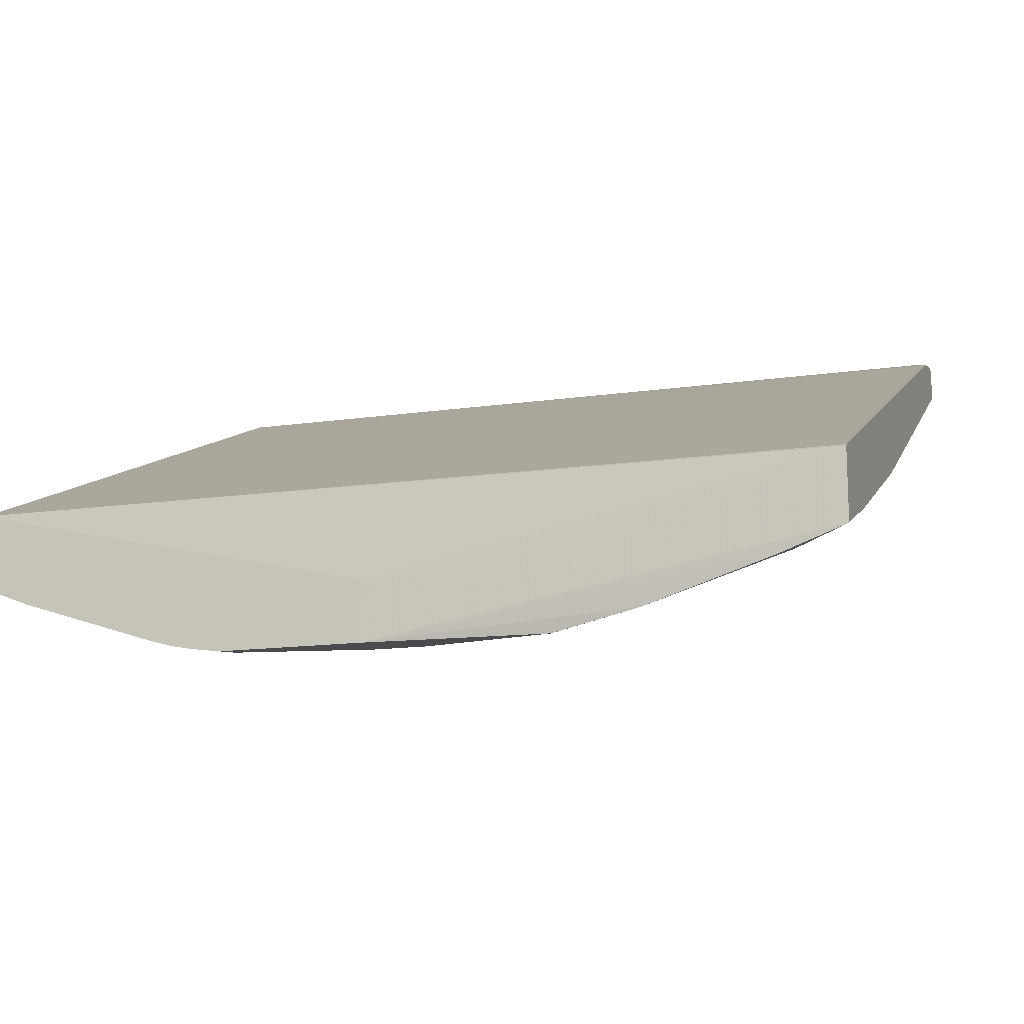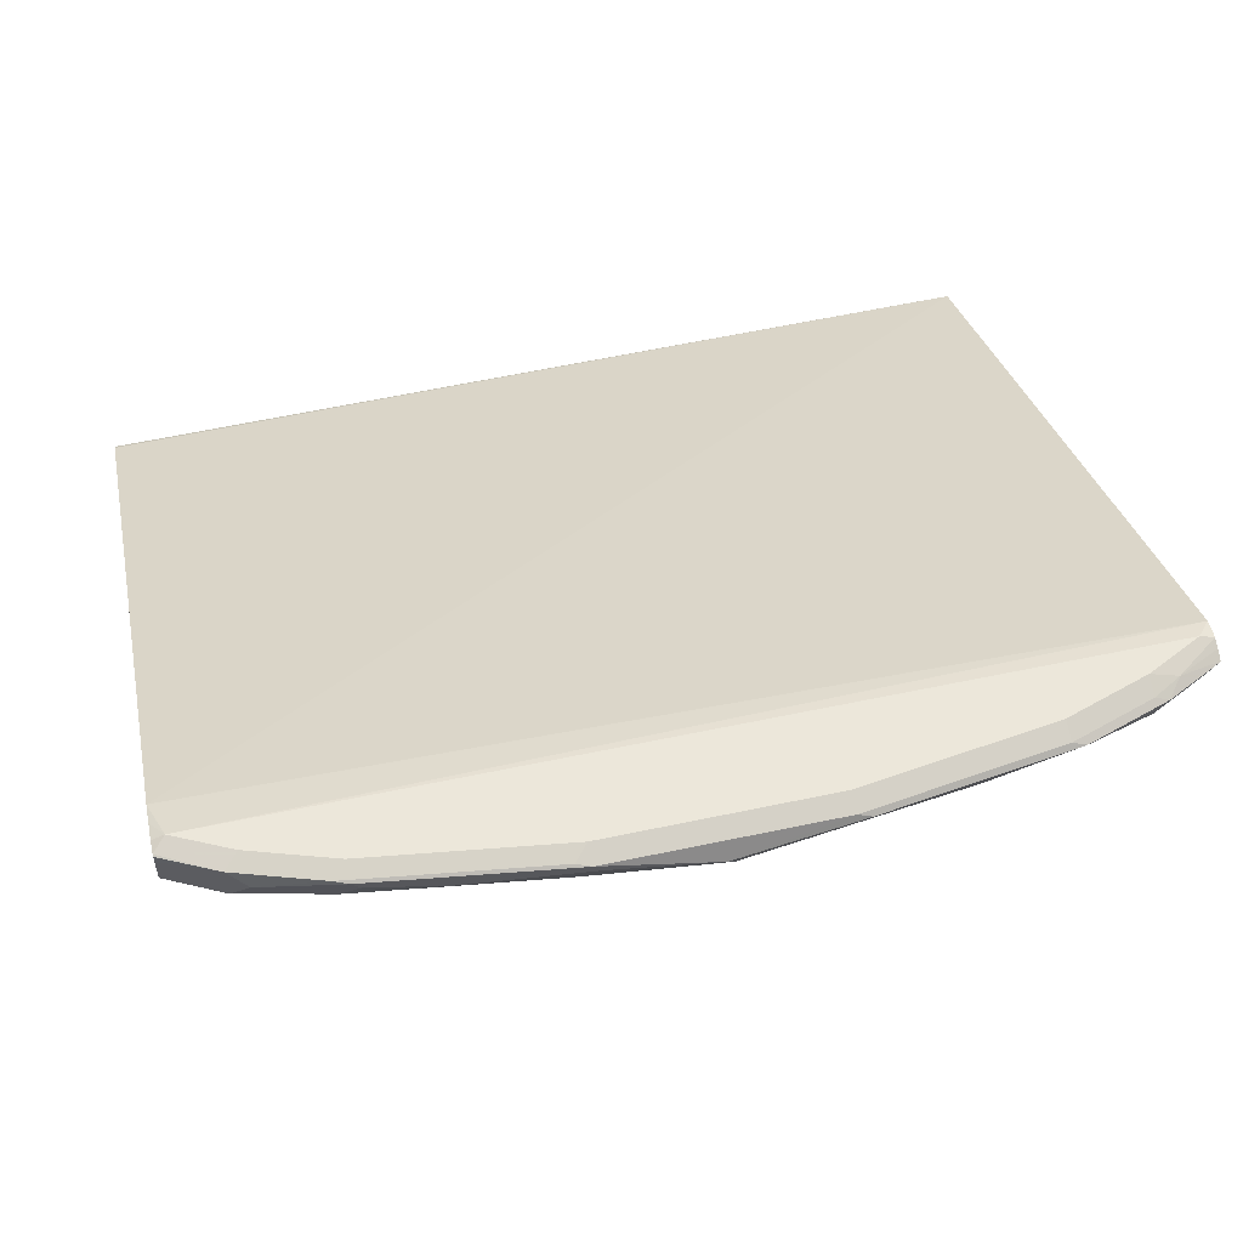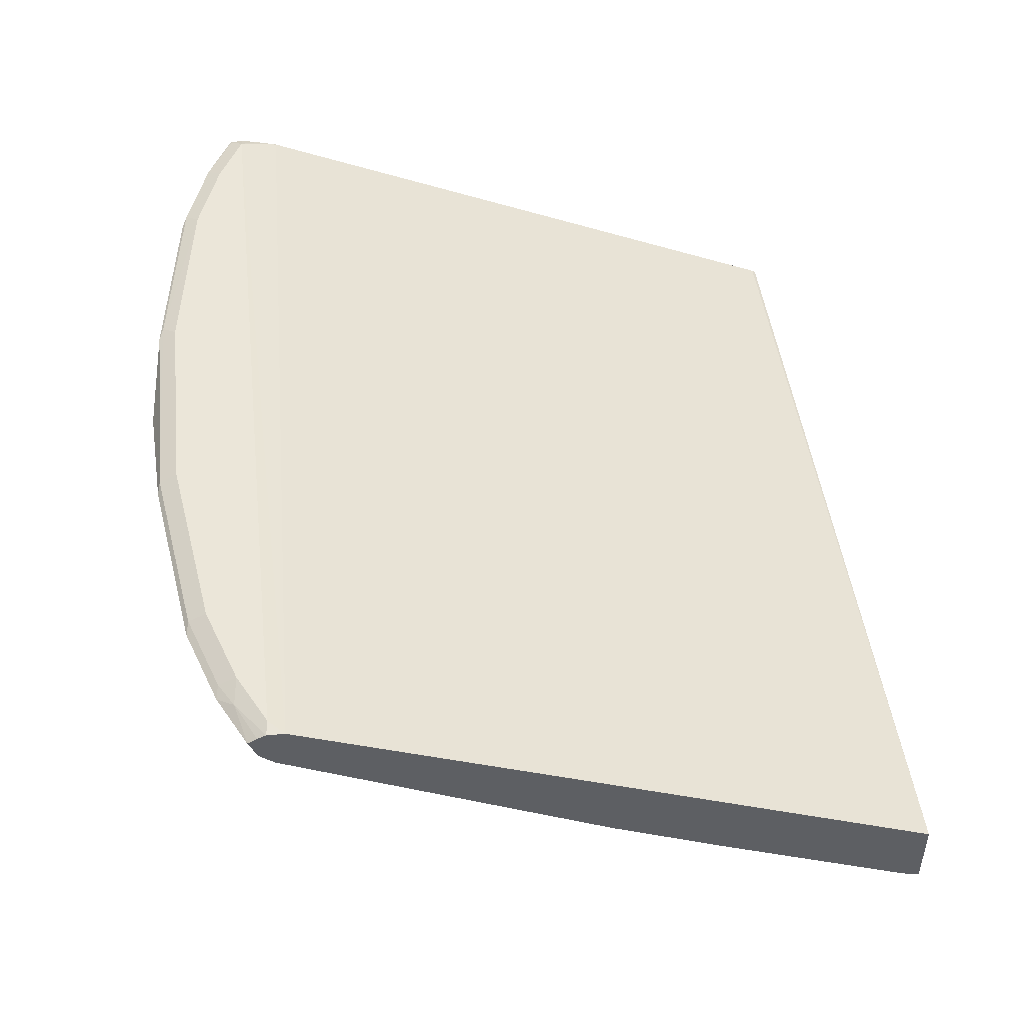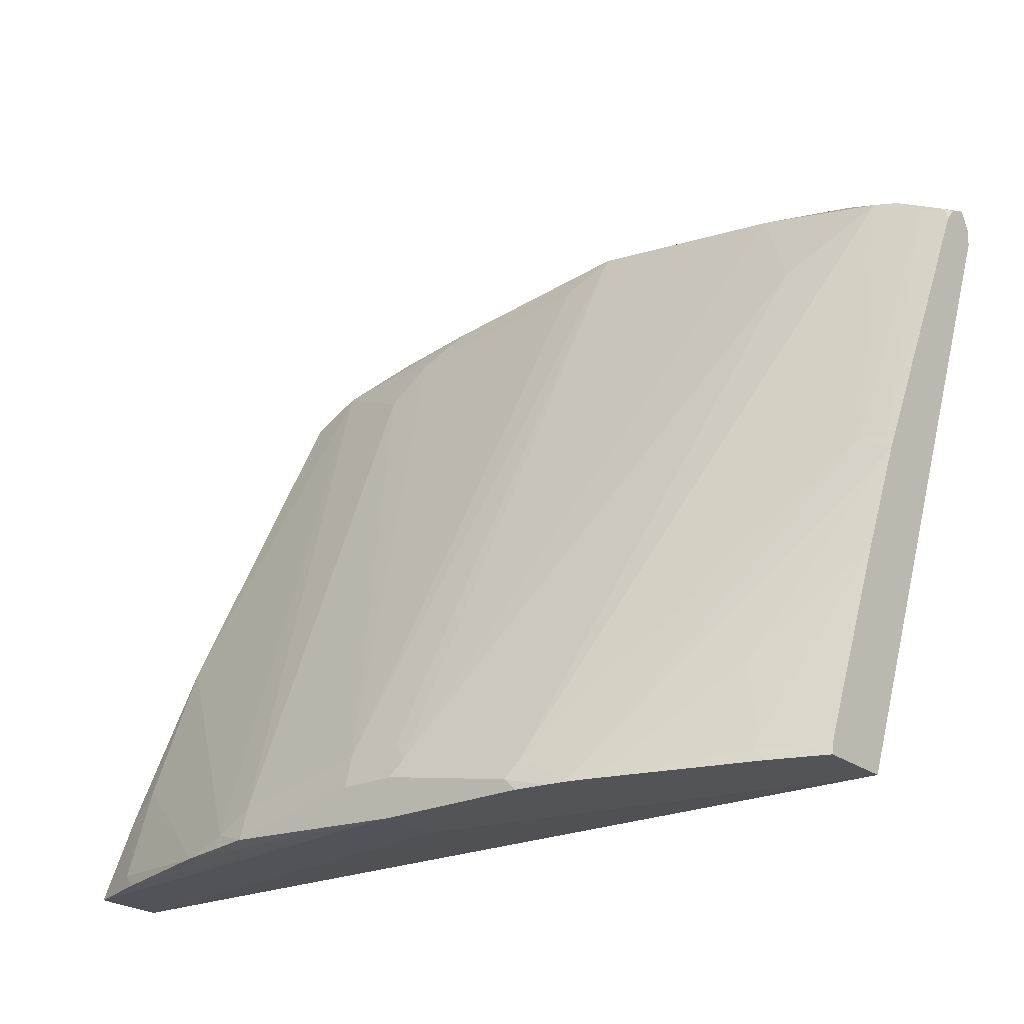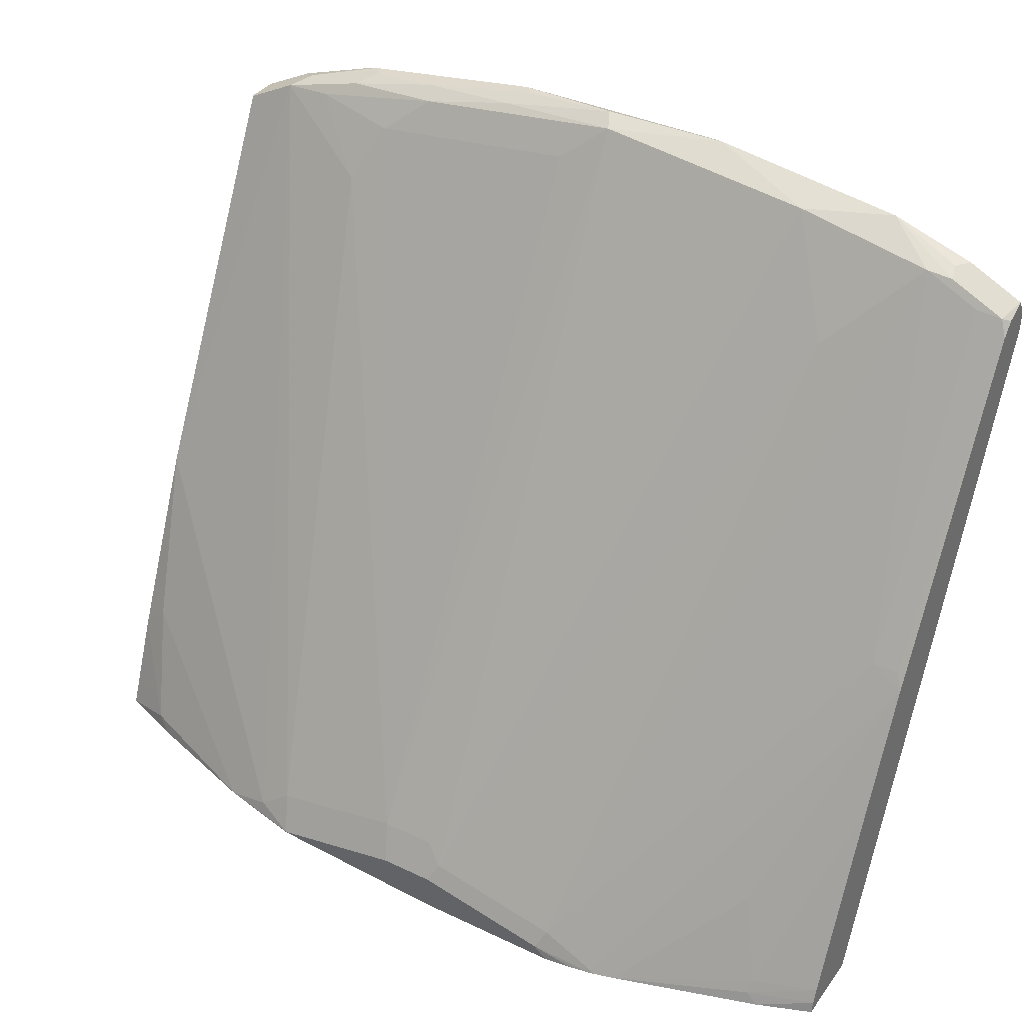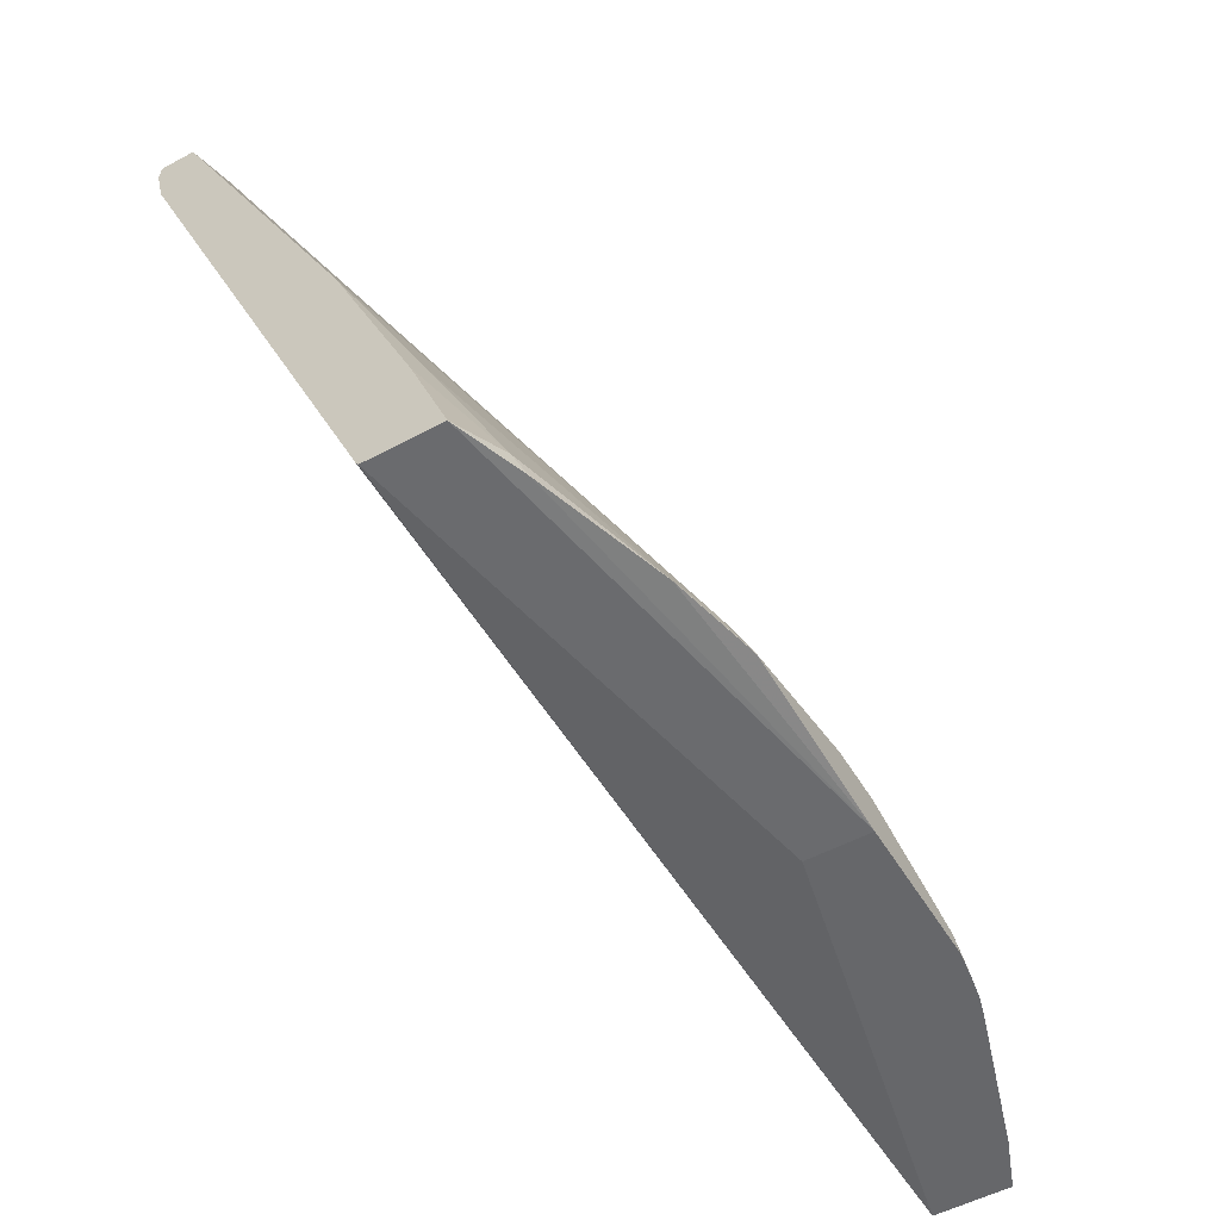
<metadata>
{"format":"obj","ext":"obj","renderer":"f3d","projection":"perspective","resolution":1024,"background":"white","views":[{"elev":-13.8,"azim":-161.5,"up":"+Y"},{"elev":53.9,"azim":-12.9,"up":"+Y"},{"elev":47.4,"azim":83.5,"up":"+Y"},{"elev":-23.3,"azim":38.1,"up":"+Z"},{"elev":37.0,"azim":31.6,"up":"+Z"},{"elev":-52.2,"azim":-59.9,"up":"+Z"}]}
</metadata>
<code>
v -0.3506 -0.004807 0.9047
v -0.3506 -0.2155 0.386
v -0.3506 -0.2741 0.3832
v -0.3506 -0.2173 0.3832
v 0.02034 -0.341 0.3744
v 0.02034 -0.2923 0.3744
v 0.352 -0.2175 0.3744
v -0.3506 -0.01088 0.8634
v 0.352 -0.003138 0.8826
v 0.352 -0.2746 0.3836
v 0.352 -0.1646 0.6371
v 0.352 -0.2703 0.3947
v 0.301 -0.293 0.3836
v 0.3103 -0.293 0.3744
v 0.1961 -0.3297 0.3744
v 0.1802 -0.3342 0.3744
v 0.2824 -0.2664 0.4582
v 0.3037 -0.2877 0.3943
v 0.352 -0.2064 0.5438
v 0.1776 -0.3339 0.3766
v 0.1765 -0.335 0.3744
v 0.16 -0.338 0.3744
v 0.1279 -0.341 0.3836
v 0.135 -0.3339 0.3979
v 0.02131 -0.341 0.405
v 0.1372 -0.341 0.3744
v -0.02134 -0.341 0.405
v -0.1279 -0.341 0.3832
v -0.1279 -0.341 0.3836
v -0.135 -0.3268 0.412
v -0.02842 -0.3268 0.4334
v 0.02842 -0.3339 0.4192
v 0.2202 -0.07817 0.8667
v 0.2841 -0.03555 0.9306
v 0.3268 -0.1634 0.6536
v 0.3268 -0.03555 0.9093
v 0.3037 -0.03198 0.9271
v 0.3463 -0.03198 0.9057
v 0.3463 -0.1599 0.6501
v 0.352 -0.03675 0.8928
v 0.352 -0.0275 0.9035
v 0.3516 -0.01068 0.9111
v 0.352 -0.01068 0.9108
v 0.352 -0.00277 0.8965
v 0.352 -0.006209 0.9034
v 0.352 -0.01051 0.9107
v 0.309 -0.01068 0.9324
v 0.3197 -0.005341 0.9191
v 0.341 -0 0.8951
v 0.2984 -0 0.9164
v 0.2984 -0.00711 0.9306
v 0.2451 -0.01068 0.9537
v 0.301 -0.02133 0.9324
v 0.1776 -0.03555 0.952
v 0.09591 -0.01068 0.975
v 0.08526 -0.00711 0.9733
v 0.2344 -0.00711 0.952
v 0.2344 -0 0.9377
v 0.08526 -0 0.959
v 0.02034 -0 0.959
v -0.08528 -0 0.959
v -0.09592 -0.005341 0.9697
v -0.08528 -0.00711 0.9732
v -2.871e-05 -0.02133 0.9804
v 0.007088 -0.03555 0.9732
v -0.09236 -0.02844 0.9661
v -0.1634 -0.03555 0.9519
v -0.1705 -0.02133 0.959
v -0.07816 -0.01422 0.9732
v -0.2344 -0.00711 0.9519
v -0.2451 -0.005341 0.9484
v -0.2948 -0.01779 0.9342
v -0.309 -0.005341 0.9271
v -0.3506 -0.01122 0.9063
v -0.3506 -0.03091 0.9063
v -0.3506 -0.005508 0.9061
v -0.341 -0 0.8951
v -0.2984 -0 0.9164
v -0.2344 -0 0.9377
v -0.3506 -0.006609 0.8804
v -0.3506 -0.003605 0.8951
v -0.3506 -0.03198 0.9058
v -0.309 -0.03198 0.9271
v -0.2415 -0.02844 0.9448
v -0.2273 -0.01422 0.9519
v -0.2699 -0.03555 0.9307
v -0.2202 -0.07106 0.8809
v -0.1989 -0.04974 0.9235
v -0.02842 -0.04974 0.9448
v 0.0142 -0.3268 0.4334
v -0.1599 -0.3303 0.3943
v -0.1973 -0.3252 0.3832
v -0.298 -0.2932 0.3832
v -0.309 -0.2877 0.3943
v -0.3303 -0.2451 0.4795
v -0.3506 -0.2456 0.4572
v -0.3506 -0.1817 0.6064
v 0.352 -0.2767 0.3744
f 49 44 9
f 81 8 1
f 44 40 9
f 40 11 9
f 77 9 8
f 80 77 8
f 80 81 77
f 80 8 81
f 75 83 72
f 8 2 1
f 76 1 82
f 75 76 82
f 75 82 83
f 84 72 83
f 84 70 72
f 85 70 84
f 85 68 70
f 85 84 68
f 84 67 68
f 81 1 77
f 49 9 77
f 73 1 76
f 79 50 77
f 69 63 68
f 84 86 67
f 69 64 63
f 63 70 68
f 63 62 70
f 71 70 62
f 71 72 70
f 73 72 71
f 74 72 73
f 74 75 72
f 74 76 75
f 74 73 76
f 73 77 1
f 78 77 73
f 78 79 77
f 78 73 79
f 73 71 79
f 71 62 79
f 61 79 62
f 61 60 79
f 60 50 79
f 49 77 50
f 84 83 86
f 95 96 94
f 86 87 88
f 95 92 97
f 92 91 97
f 97 91 83
f 97 83 82
f 97 82 3
f 96 97 3
f 96 3 94
f 82 1 3
f 37 38 53
f 95 97 96
f 53 38 42
f 35 20 11
f 35 24 20
f 22 5 7
f 98 22 7
f 16 22 98
f 14 16 98
f 14 98 10
f 98 7 10
f 69 68 64
f 47 53 42
f 95 94 92
f 93 92 94
f 93 94 3
f 67 86 88
f 67 88 89
f 67 89 65
f 31 65 89
f 90 65 31
f 90 32 65
f 90 31 32
f 54 65 32
f 54 55 65
f 54 32 33
f 54 33 34
f 31 89 88
f 31 88 87
f 31 87 30
f 30 87 83
f 30 83 91
f 29 30 91
f 29 91 92
f 29 92 28
f 92 5 28
f 93 5 92
f 86 83 87
f 66 64 68
f 93 3 5
f 66 67 65
f 16 11 20
f 21 16 20
f 21 22 16
f 21 23 22
f 21 20 23
f 23 20 24
f 23 24 25
f 23 25 26
f 23 26 22
f 19 12 11
f 26 5 22
f 27 5 25
f 27 28 5
f 27 29 28
f 27 30 29
f 27 31 30
f 27 32 31
f 27 25 32
f 24 32 25
f 24 33 32
f 26 25 5
f 19 11 17
f 19 17 18
f 19 18 12
f 66 68 67
f 2 3 1
f 4 3 2
f 4 5 3
f 6 5 4
f 6 7 5
f 6 4 7
f 4 2 7
f 8 7 2
f 9 7 8
f 9 10 7
f 11 10 9
f 13 10 12
f 13 14 10
f 15 14 13
f 15 16 14
f 15 11 16
f 15 17 11
f 15 18 17
f 15 13 18
f 13 12 18
f 24 34 33
f 35 34 24
f 12 10 11
f 36 37 34
f 52 34 37
f 52 54 34
f 52 55 54
f 52 56 55
f 52 57 56
f 52 51 57
f 51 50 57
f 58 57 50
f 58 59 57
f 52 37 53
f 58 50 59
f 59 60 56
f 59 56 57
f 56 61 62
f 56 62 63
f 56 63 64
f 56 64 55
f 64 65 55
f 66 65 64
f 36 34 35
f 59 50 60
f 52 53 47
f 56 60 61
f 48 51 47
f 36 38 37
f 52 47 51
f 36 39 38
f 36 35 39
f 39 35 11
f 39 40 38
f 41 38 40
f 41 42 38
f 41 43 42
f 41 40 43
f 43 40 44
f 39 11 40
f 48 44 49
f 46 43 45
f 46 42 43
f 46 47 42
f 46 48 47
f 48 50 51
f 46 45 48
f 48 45 44
f 45 43 44
f 48 49 50

</code>
